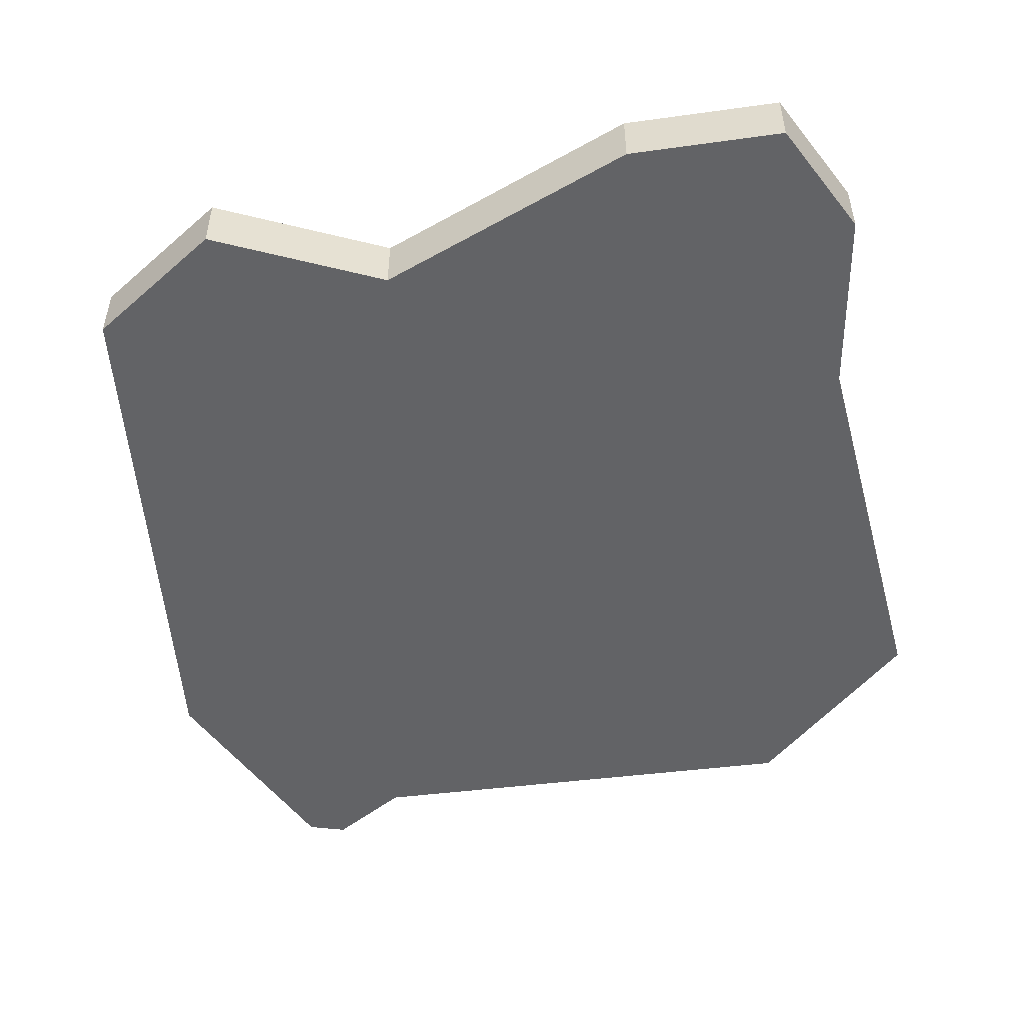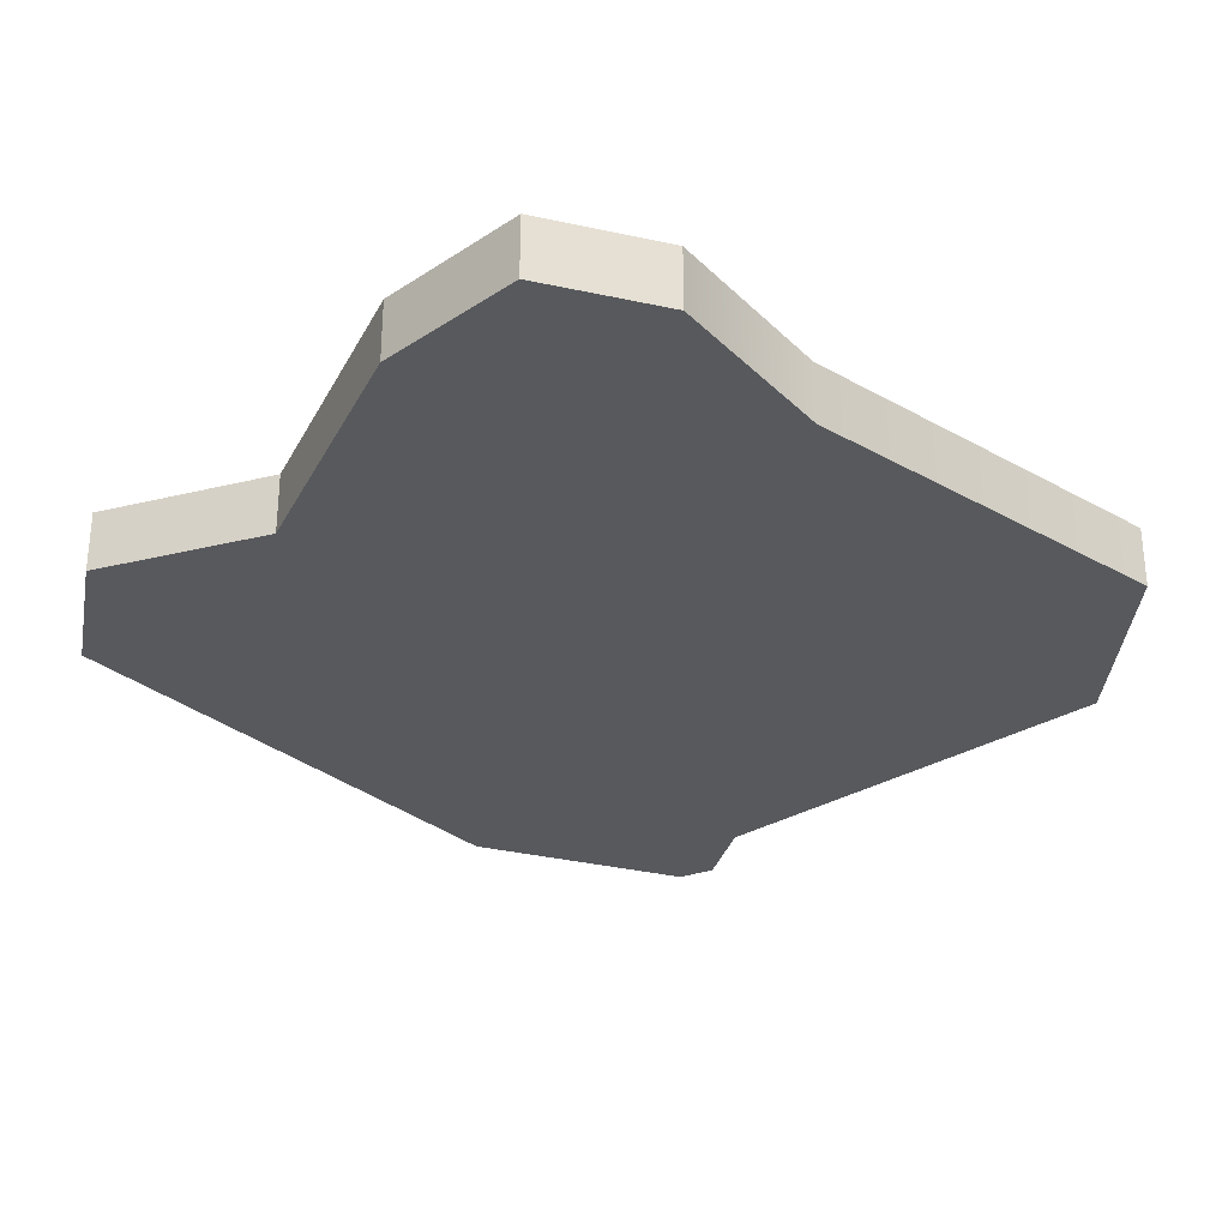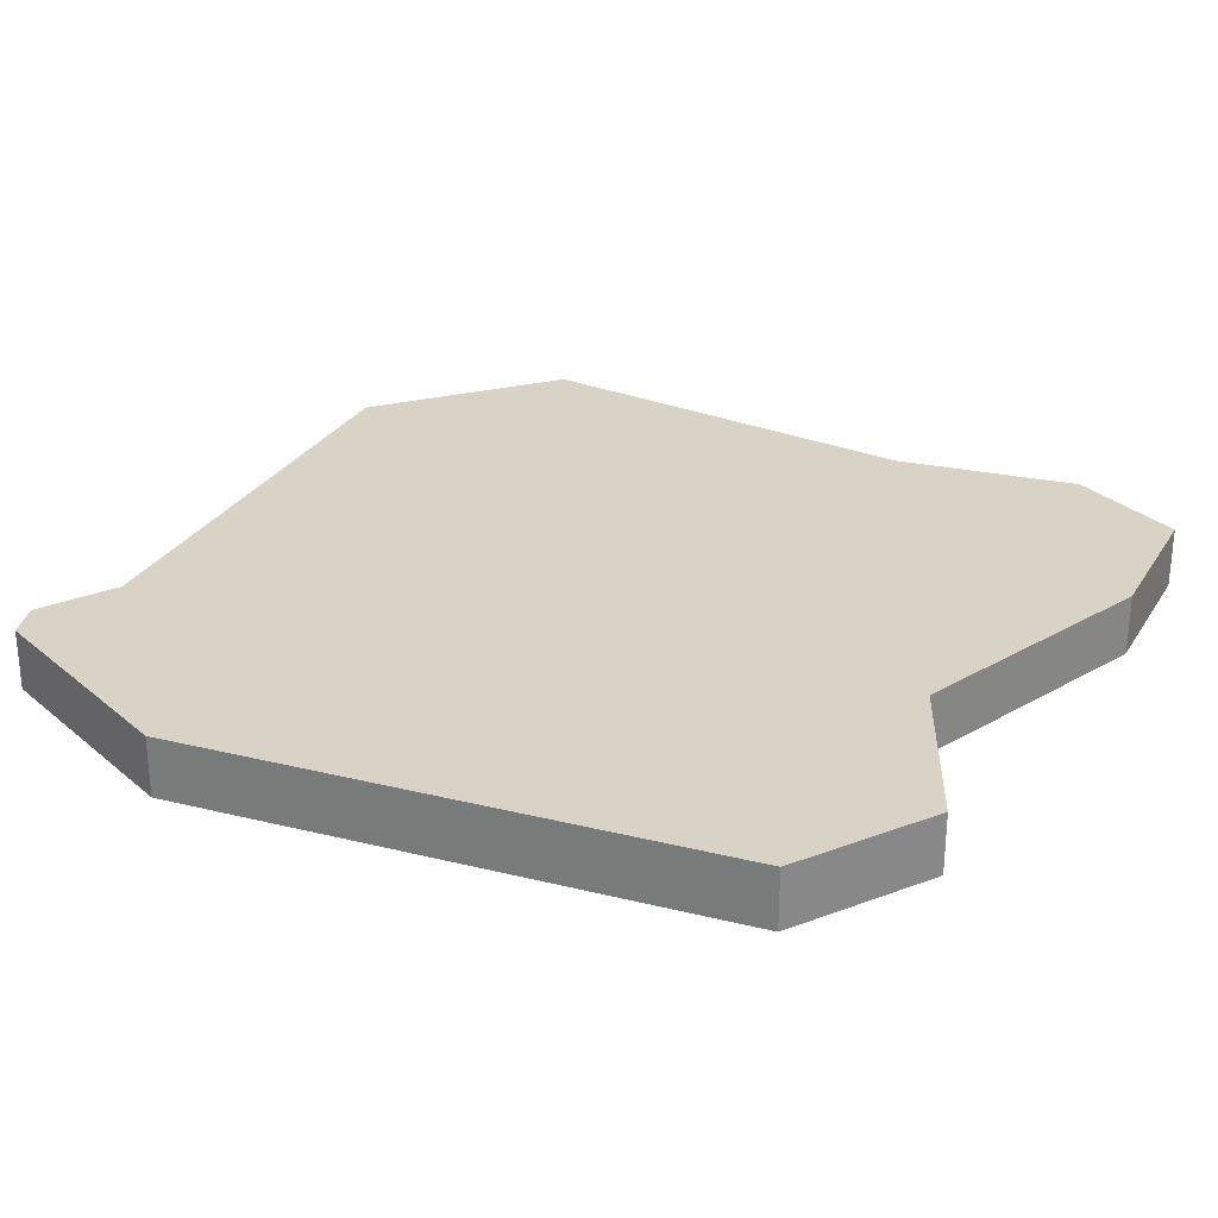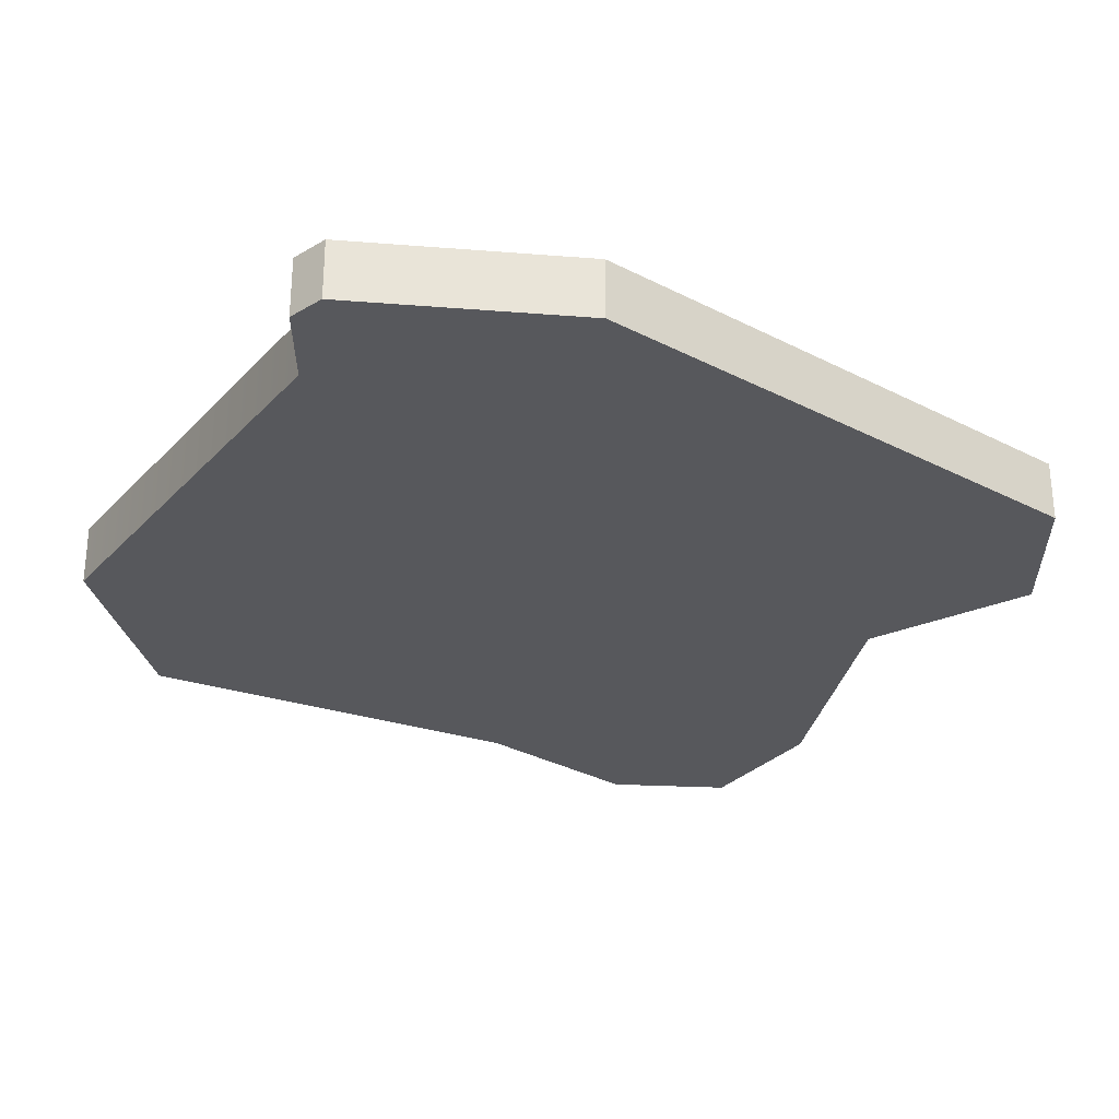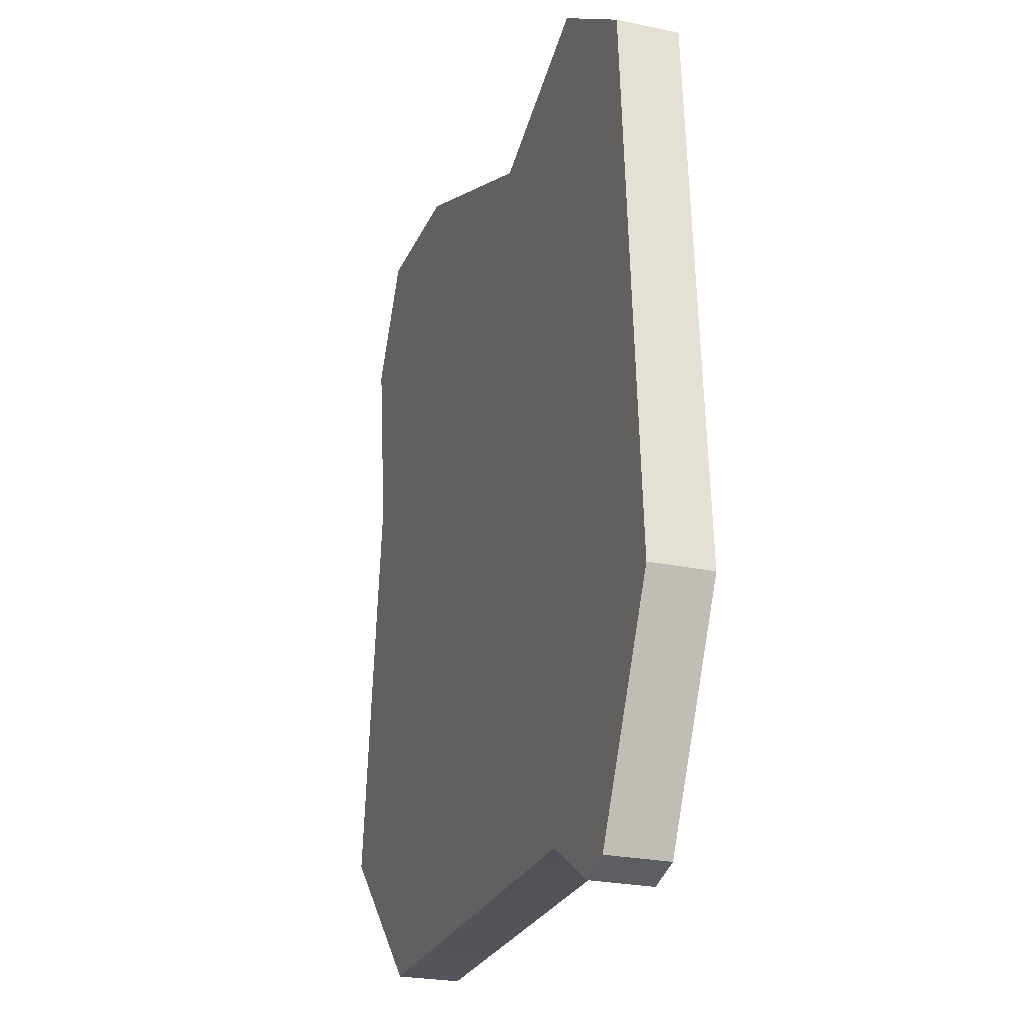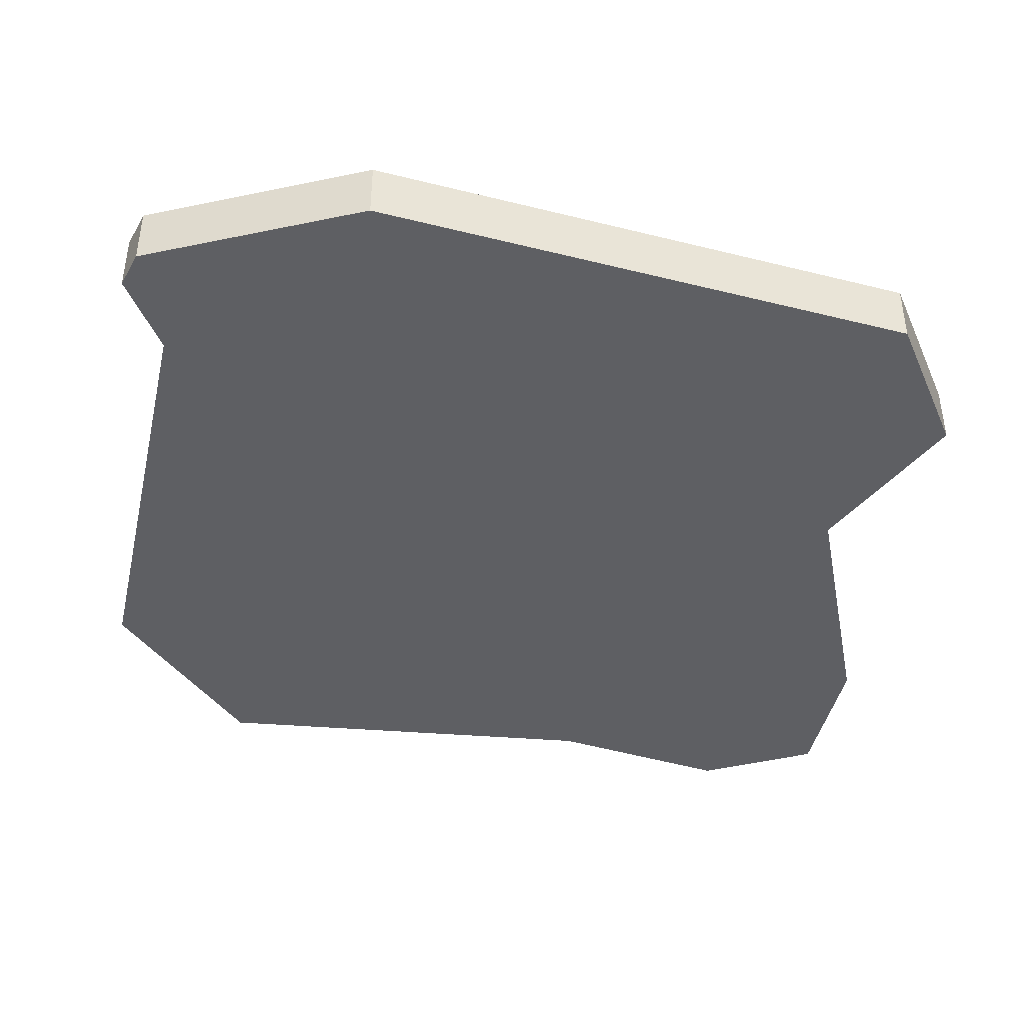
<metadata>
{"format":"obj","ext":"obj","renderer":"f3d","projection":"perspective","resolution":1024,"background":"white","views":[{"elev":-50.9,"azim":7.6,"up":"+Y"},{"elev":-29.5,"azim":42.8,"up":"+Y"},{"elev":27.9,"azim":-65.4,"up":"+Y"},{"elev":-28.5,"azim":-123.8,"up":"+Y"},{"elev":-25.1,"azim":-108.9,"up":"+Z"},{"elev":-42.0,"azim":-102.9,"up":"+Y"}]}
</metadata>
<code>
g default
v -79.33 5.452 -47.81
v -108 5.452 -76.5
v -79.33 -5.452 -47.81
v -108 -5.452 -76.5
v -88.86 -5.452 24.73
v -88.86 5.452 24.73
v -230.2 5.452 -45.49
v -230.2 -5.452 -45.49
v -190.6 5.452 -76.5
v -190.6 -5.452 -76.5
v -96.06 -5.452 78.5
v -84.72 -5.452 58.37
v -84.72 5.452 58.37
v -96.06 5.452 78.5
v -123.8 -5.452 78
v -169.4 -5.452 57.82
v -116.4 -5.452 33.81
v -116.4 5.452 33.81
v -169.4 5.452 57.82
v -123.8 5.452 78
v -223.5 -5.452 54.13
v -200.3 -5.452 70.76
v -223.5 5.452 54.13
v -200.3 5.452 70.76
v -210.9 5.452 -83.45
v -204 5.452 -85.28
v -204 -5.452 -85.28
v -210.9 -5.452 -83.45
g pCube2
f 24 22 19
f 19 22 16
f 2 18 6
f 6 18 13
f 18 20 13
f 20 14 13
f 6 1 2
f 10 9 4
f 4 9 2
f 4 3 5
f 1 6 3
f 3 6 5
f 7 8 23
f 23 8 21
f 20 15 14
f 14 15 11
f 4 2 3
f 3 2 1
f 13 12 6
f 6 12 5
f 7 25 8
f 8 25 28
f 2 9 18
f 18 9 19
f 19 9 24
f 24 9 23
f 9 26 23
f 26 25 23
f 25 7 23
f 27 26 10
f 10 26 9
f 4 5 17
f 5 12 17
f 17 12 15
f 12 11 15
f 11 12 14
f 14 12 13
f 16 15 19
f 19 15 20
f 15 16 17
f 18 19 20
f 4 17 10
f 17 16 10
f 16 22 10
f 22 21 10
f 10 21 27
f 27 21 28
f 21 8 28
f 21 22 23
f 23 22 24
f 25 26 28
f 28 26 27

</code>
